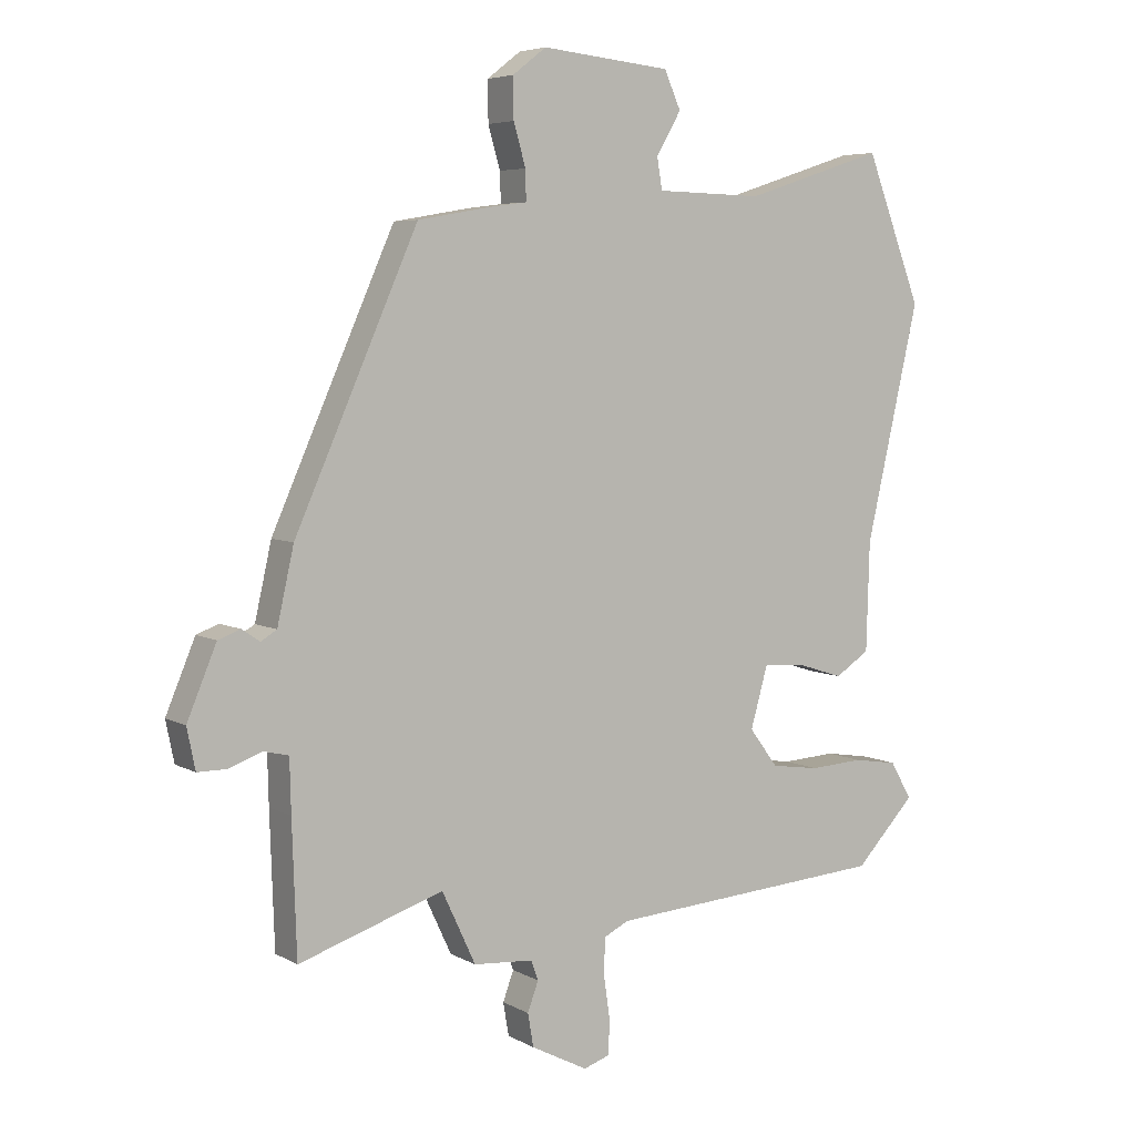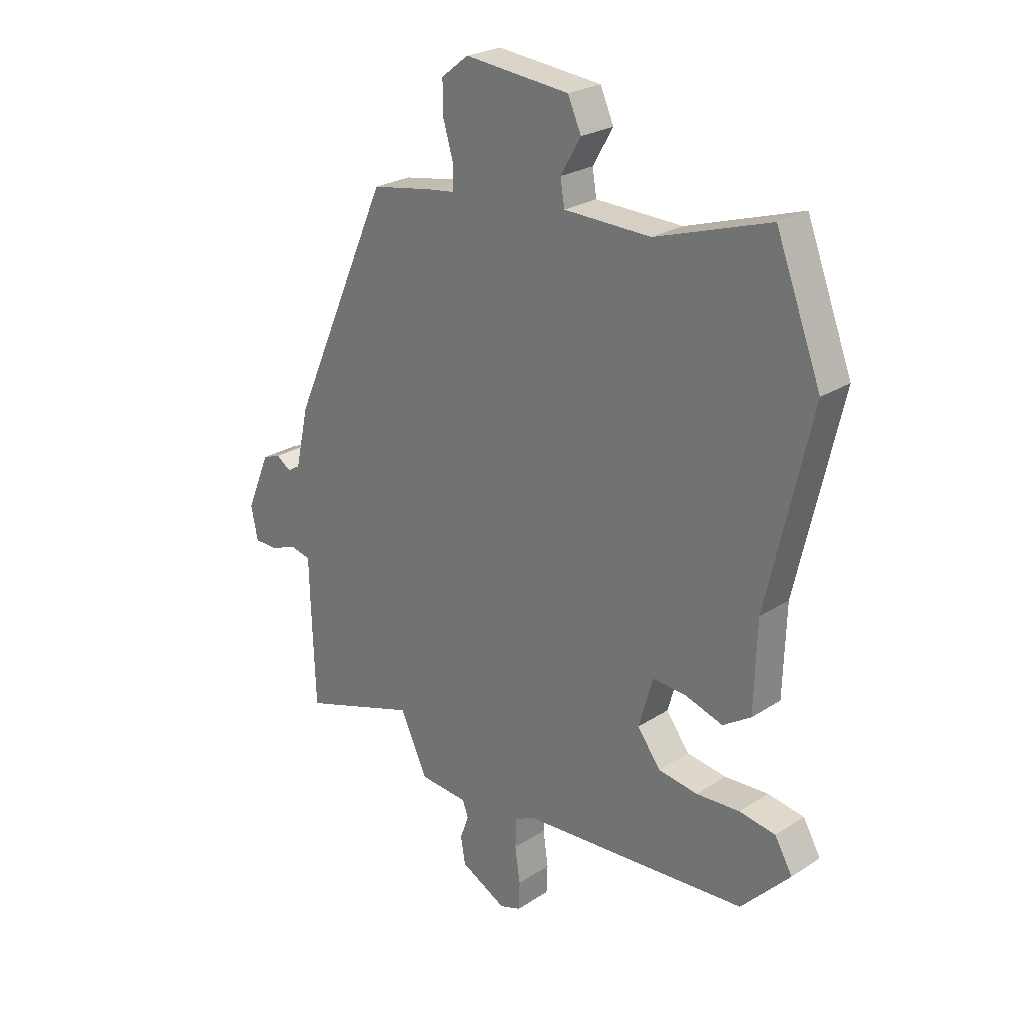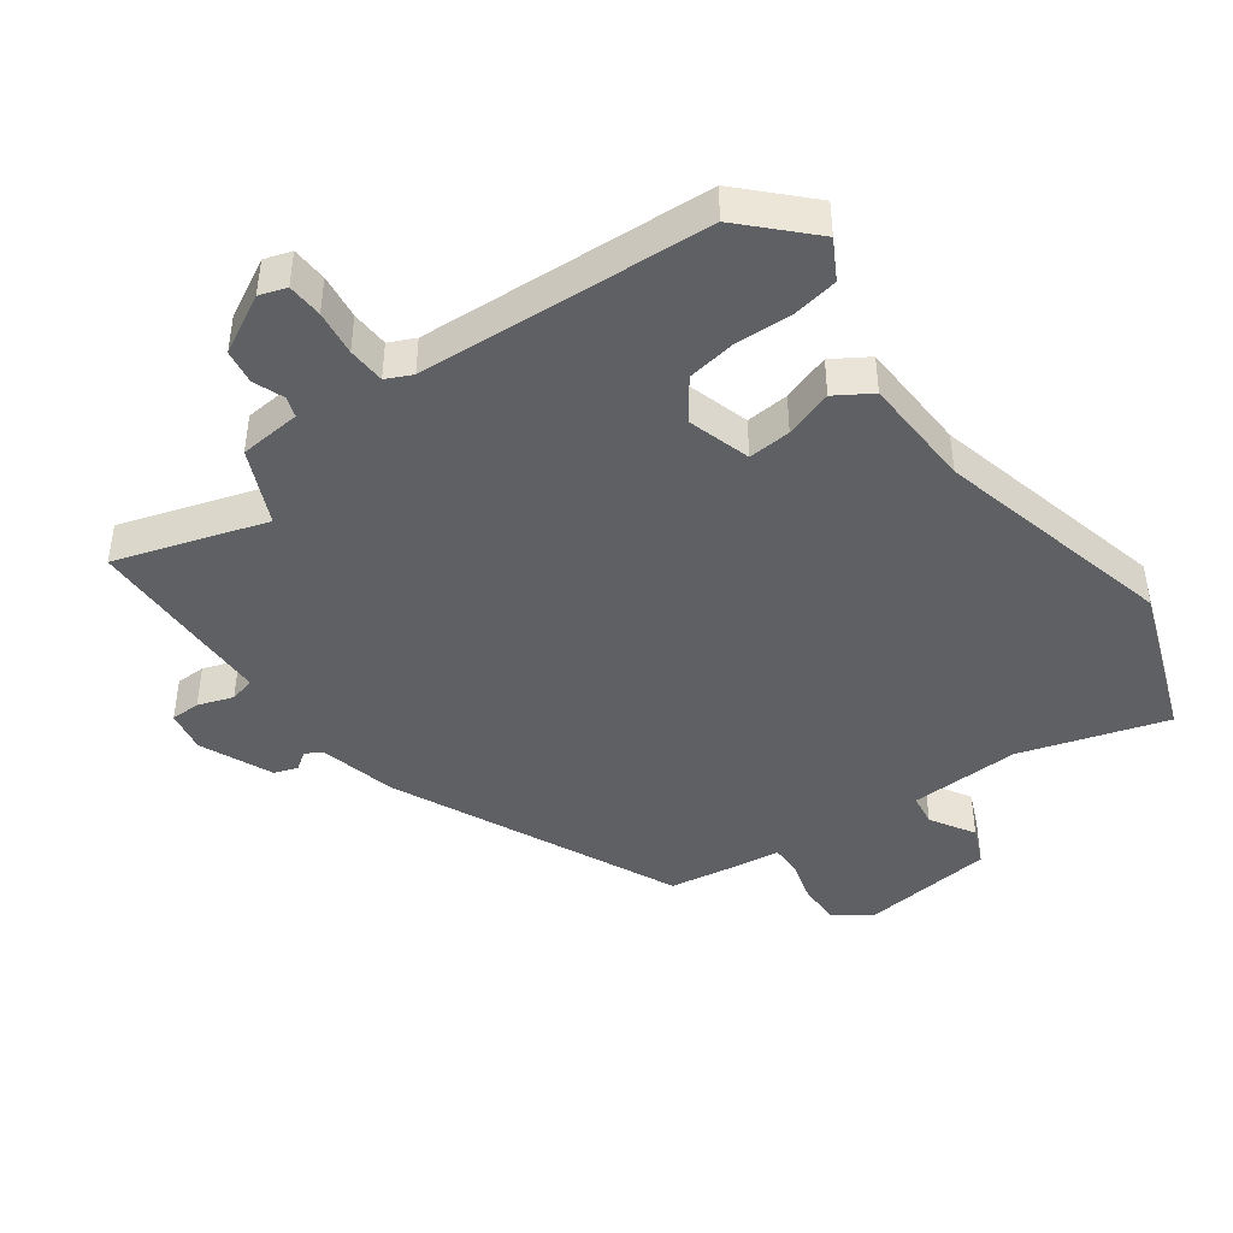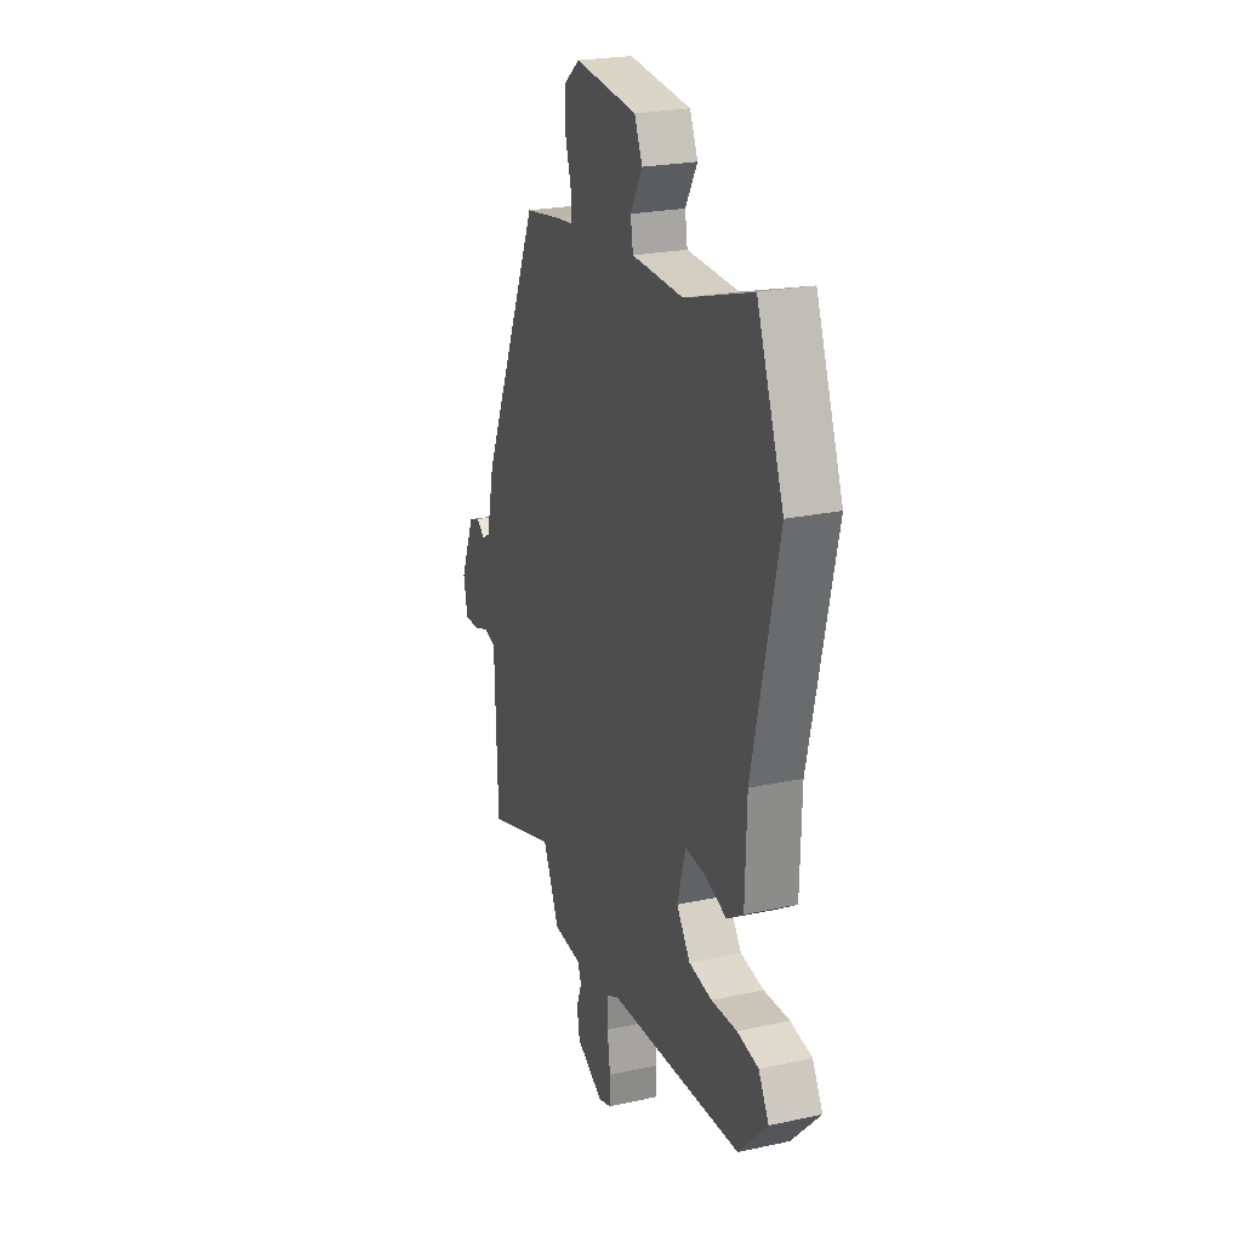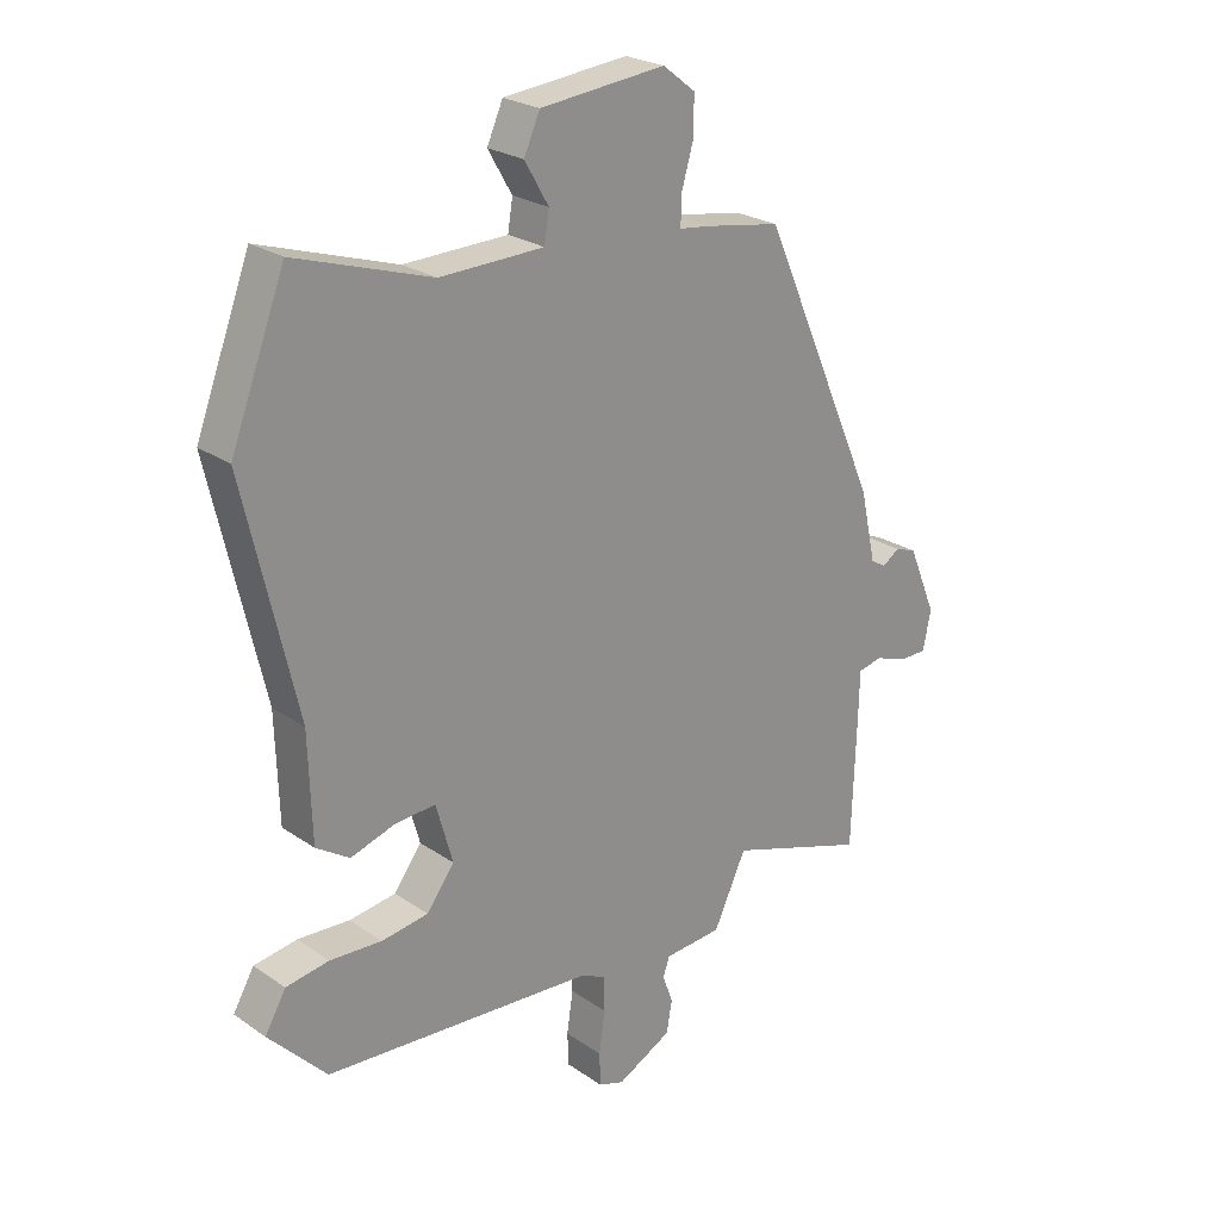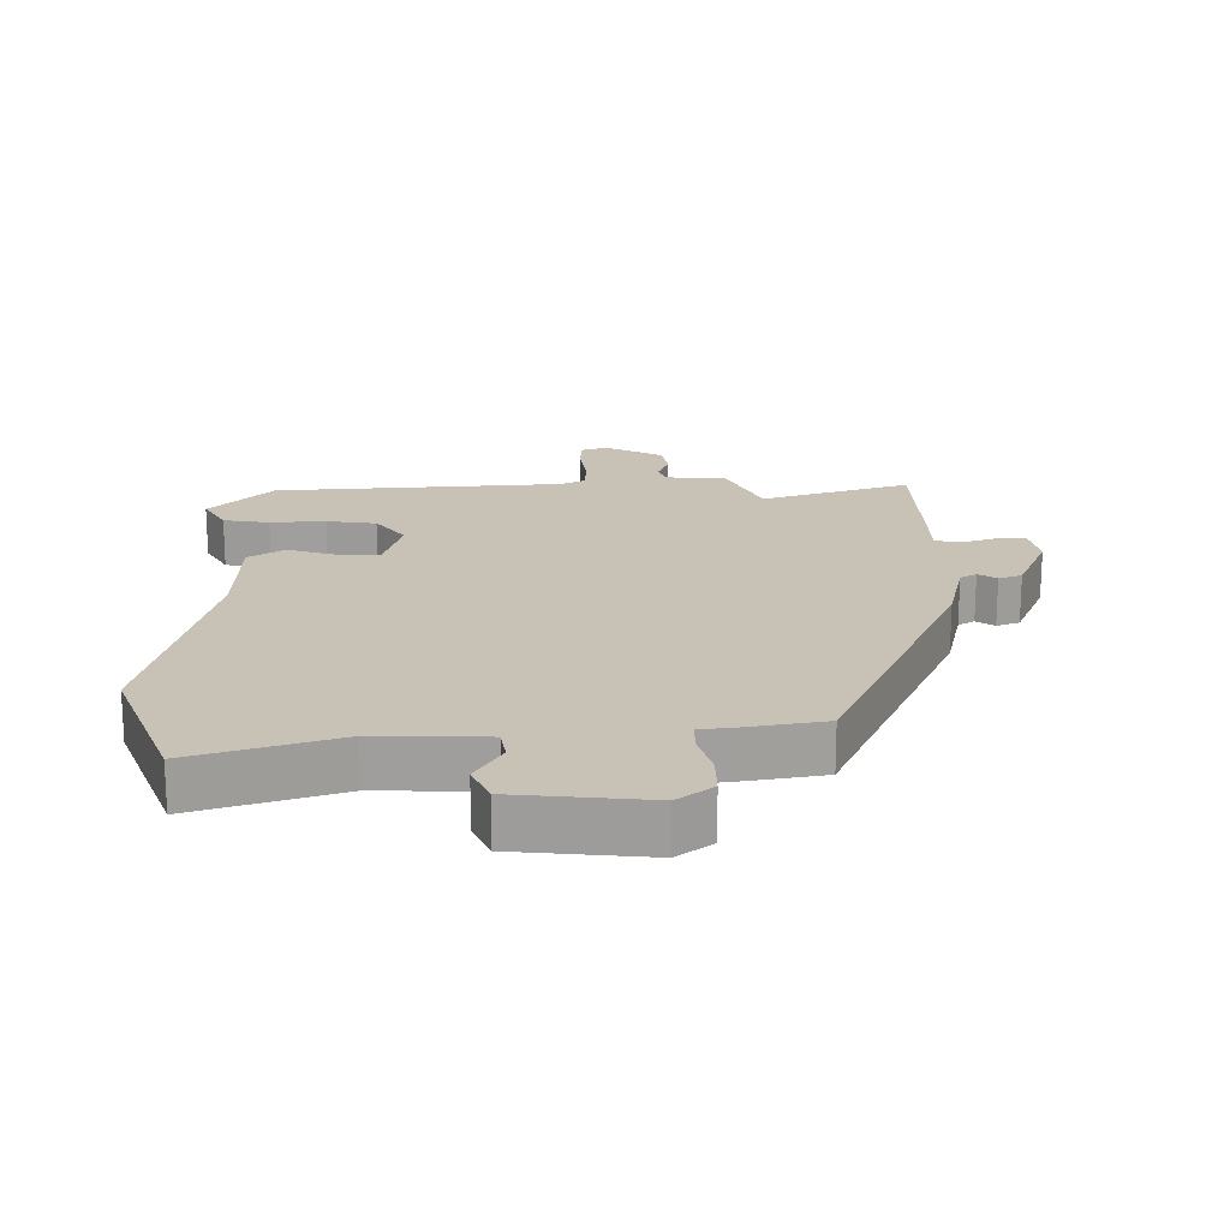
<metadata>
{"format":"obj","ext":"obj","renderer":"f3d","projection":"perspective","resolution":1024,"background":"white","views":[{"elev":5.6,"azim":147.9,"up":"+Z"},{"elev":24.9,"azim":-136.2,"up":"+Z"},{"elev":-43.8,"azim":-143.2,"up":"+Y"},{"elev":23.9,"azim":-109.8,"up":"+Z"},{"elev":24.4,"azim":-41.8,"up":"+Z"},{"elev":19.0,"azim":-0.4,"up":"+Y"}]}
</metadata>
<code>
v 0.531 0.07 -0.51
v 0.304 0.07 -0.435
v 0.251 0.07 -0.548
v 0.157 0.07 -0.555
v 0.146 0.07 -0.586
v 0.163 0.07 -0.632
v 0.154 0.07 -0.684
v 0.065 0.07 -0.73
v 0.024 0.07 -0.716
v 0.022 0.07 -0.662
v 0.032 0.07 -0.594
v 0.03 0.07 -0.537
v -0.009 0.07 -0.518
v -0.449 0.07 -0.486
v -0.543 0.07 -0.387
v -0.509 0.07 -0.328
v -0.439 0.07 -0.317
v -0.355 0.07 -0.322
v -0.279 0.07 -0.311
v -0.234 0.07 -0.251
v -0.261 0.07 -0.155
v -0.326 0.07 -0.159
v -0.399 0.07 -0.182
v -0.453 0.07 -0.147
v -0.458 0.07 0.024
v -0.542 0.07 0.391
v -0.454 0.07 0.62
v -0.234 0.07 0.549
v -0.066 0.07 0.553
v -0.058 0.07 0.602
v -0.097 0.07 0.669
v -0.071 0.07 0.727
v 0.132 0.07 0.747
v 0.185 0.07 0.706
v 0.184 0.07 0.643
v 0.165 0.07 0.578
v 0.164 0.07 0.531
v 0.217 0.07 0.524
v 0.337 0.07 0.503
v 0.53 0.07 0.069
v 0.556 0.07 -0.047
v 0.581 0.07 -0.062
v 0.609 0.07 -0.043
v 0.644 0.07 -0.056
v 0.69 0.07 -0.166
v 0.677 0.07 -0.23
v 0.632 0.07 -0.23
v 0.579 0.07 -0.211
v 0.54 0.07 -0.22
v 0.538 0.07 -0.303
v 0.531 0 -0.51
v 0.304 0 -0.435
v 0.251 0 -0.548
v 0.157 0 -0.555
v 0.146 0 -0.586
v 0.163 0 -0.632
v 0.154 0 -0.684
v 0.065 0 -0.73
v 0.024 0 -0.716
v 0.022 0 -0.662
v 0.032 0 -0.594
v 0.03 0 -0.537
v -0.009 0 -0.518
v -0.449 0 -0.486
v -0.543 0 -0.387
v -0.509 0 -0.328
v -0.439 0 -0.317
v -0.355 0 -0.322
v -0.279 0 -0.311
v -0.234 0 -0.251
v -0.261 0 -0.155
v -0.326 0 -0.159
v -0.399 0 -0.182
v -0.453 0 -0.147
v -0.458 0 0.024
v -0.542 0 0.391
v -0.454 0 0.62
v -0.234 0 0.549
v -0.066 0 0.553
v -0.058 0 0.602
v -0.097 0 0.669
v -0.071 0 0.727
v 0.132 0 0.747
v 0.185 0 0.706
v 0.184 0 0.643
v 0.165 0 0.578
v 0.164 0 0.531
v 0.217 0 0.524
v 0.337 0 0.503
v 0.53 0 0.069
v 0.556 0 -0.047
v 0.581 0 -0.062
v 0.609 0 -0.043
v 0.644 0 -0.056
v 0.69 0 -0.166
v 0.677 0 -0.23
v 0.632 0 -0.23
v 0.579 0 -0.211
v 0.54 0 -0.22
v 0.538 0 -0.303
f 49 50 1 2
f 45 46 47 48
f 45 48 49
f 42 43 44 45
f 41 42 45 49
f 40 41 49 2
f 37 38 39 40
f 33 34 35 36
f 33 36 37
f 30 31 32 33
f 29 30 33 37
f 28 29 37 40
f 25 26 27 28
f 22 23 24 25
f 21 22 25 28
f 20 21 28 40
f 15 16 17 18
f 13 14 15 18
f 12 13 18 19
f 8 9 10 11
f 8 11 12
f 5 6 7 8
f 4 5 8 12
f 12 19 20 40
f 4 12 40
f 2 3 4 40
f 52 51 100 99
f 98 97 96 95
f 99 98 95
f 95 94 93 92
f 99 95 92 91
f 52 99 91 90
f 90 89 88 87
f 86 85 84 83
f 87 86 83
f 83 82 81 80
f 87 83 80 79
f 90 87 79 78
f 78 77 76 75
f 75 74 73 72
f 78 75 72 71
f 90 78 71 70
f 68 67 66 65
f 68 65 64 63
f 69 68 63 62
f 61 60 59 58
f 62 61 58
f 58 57 56 55
f 62 58 55 54
f 90 70 69 62
f 90 62 54
f 90 54 53 52
f 1 51 52 2
f 2 52 53 3
f 3 53 54 4
f 4 54 55 5
f 5 55 56 6
f 6 56 57 7
f 7 57 58 8
f 8 58 59 9
f 9 59 60 10
f 10 60 61 11
f 11 61 62 12
f 12 62 63 13
f 13 63 64 14
f 14 64 65 15
f 15 65 66 16
f 16 66 67 17
f 17 67 68 18
f 18 68 69 19
f 19 69 70 20
f 20 70 71 21
f 21 71 72 22
f 22 72 73 23
f 23 73 74 24
f 24 74 75 25
f 25 75 76 26
f 26 76 77 27
f 27 77 78 28
f 28 78 79 29
f 29 79 80 30
f 30 80 81 31
f 31 81 82 32
f 32 82 83 33
f 33 83 84 34
f 34 84 85 35
f 35 85 86 36
f 36 86 87 37
f 37 87 88 38
f 38 88 89 39
f 39 89 90 40
f 40 90 91 41
f 41 91 92 42
f 42 92 93 43
f 43 93 94 44
f 44 94 95 45
f 45 95 96 46
f 46 96 97 47
f 47 97 98 48
f 48 98 99 49
f 49 99 100 50
f 50 100 51 1

</code>
